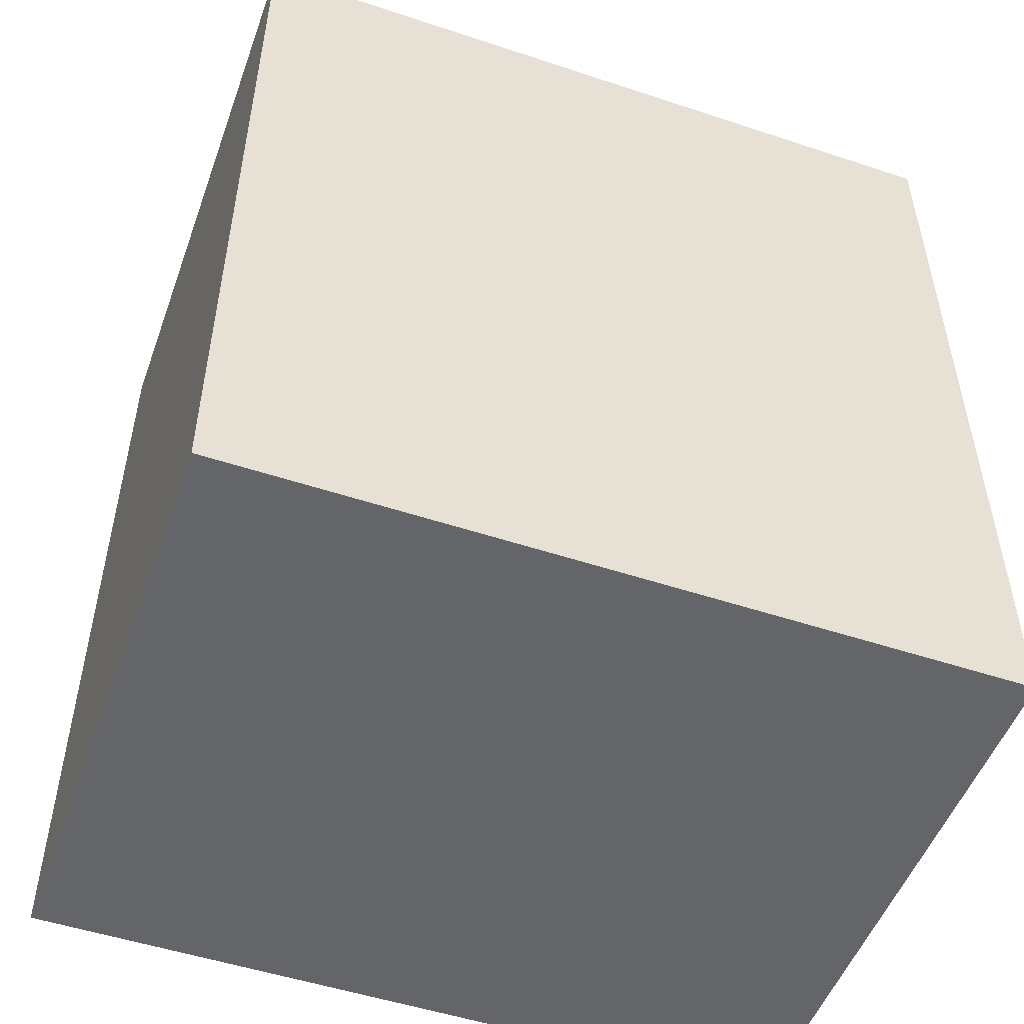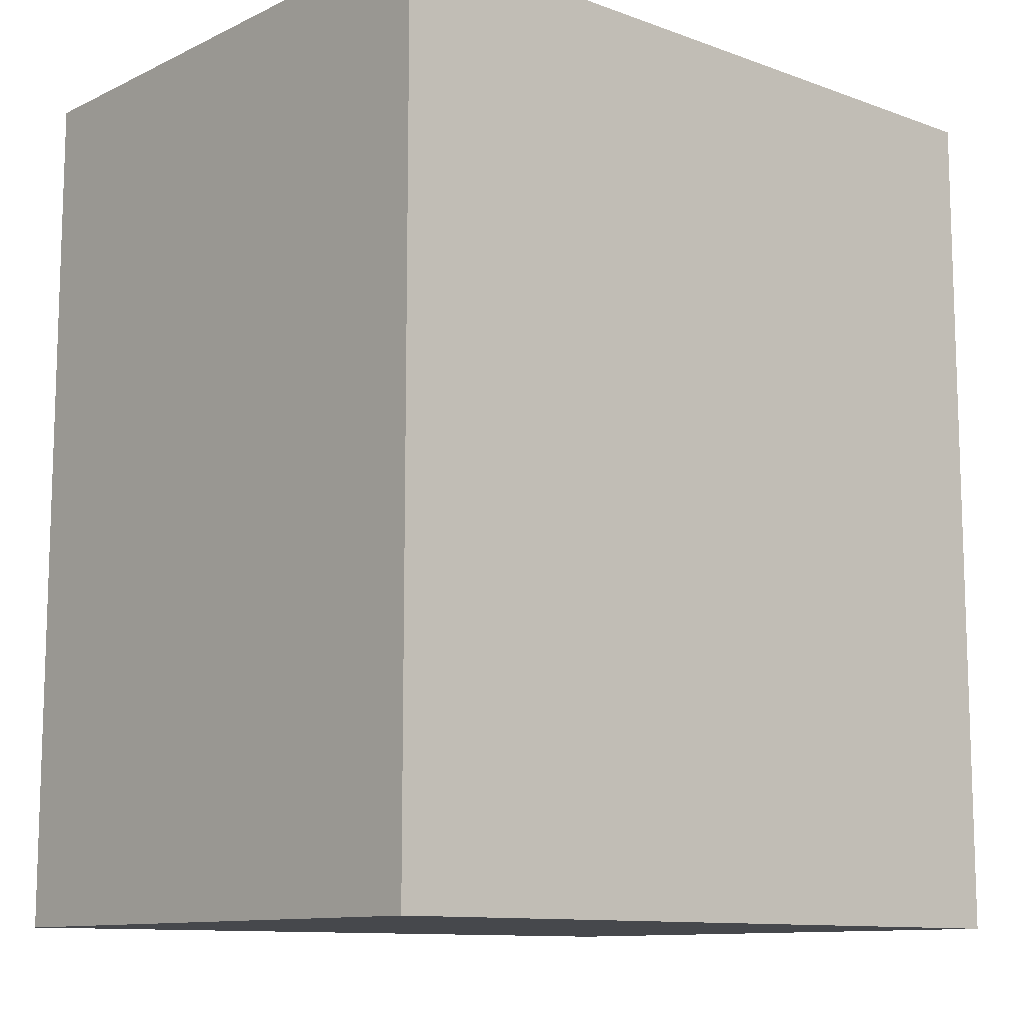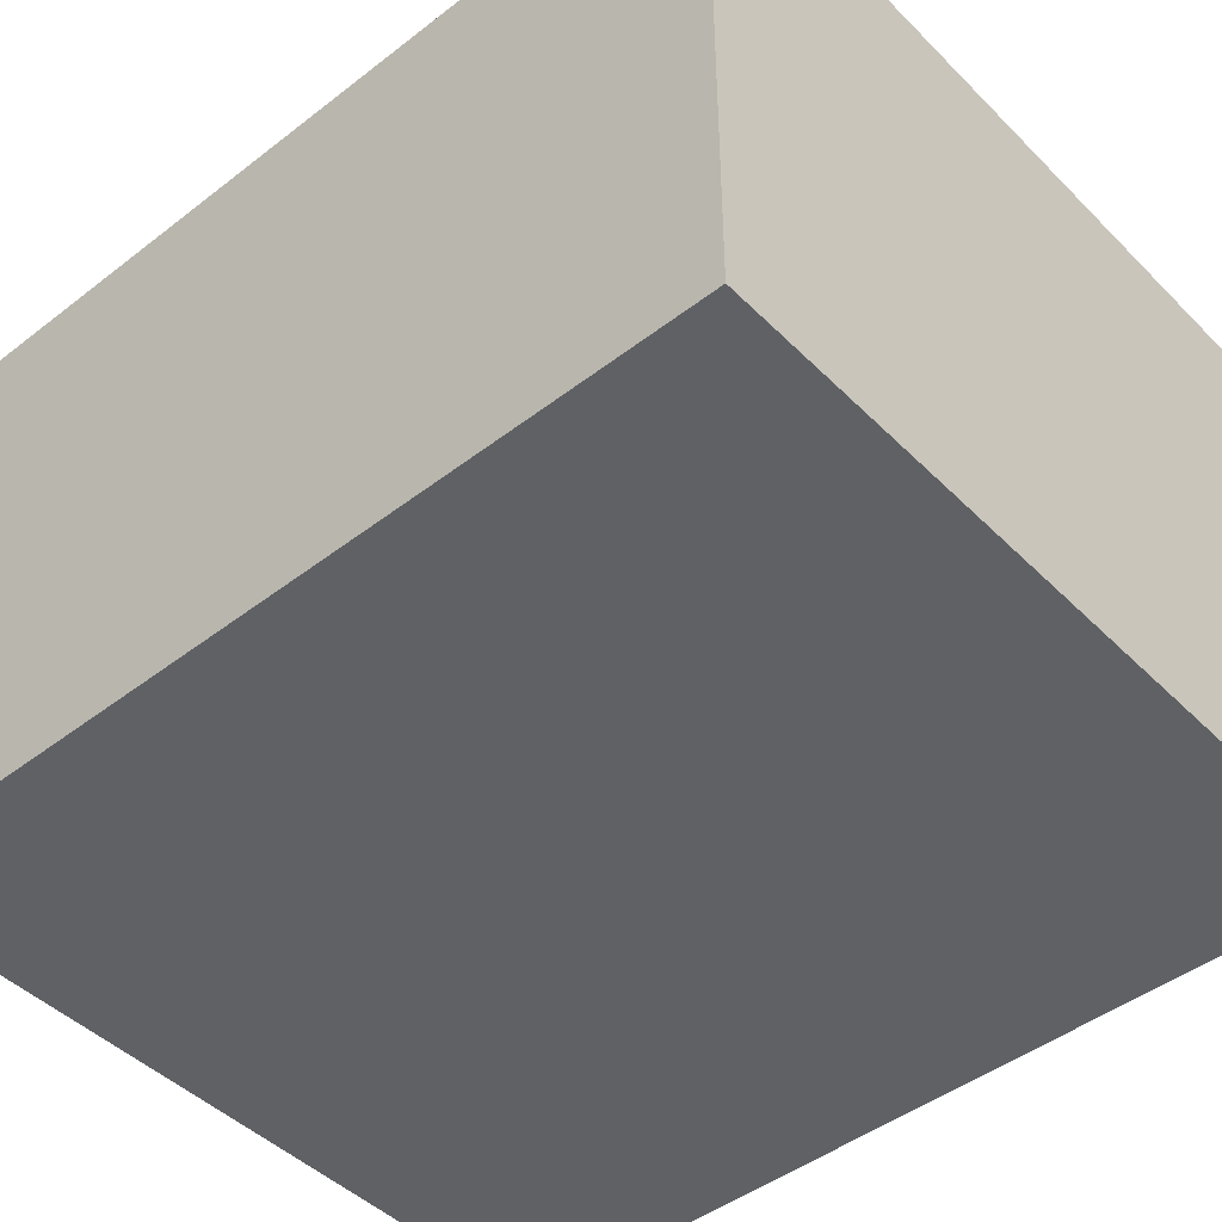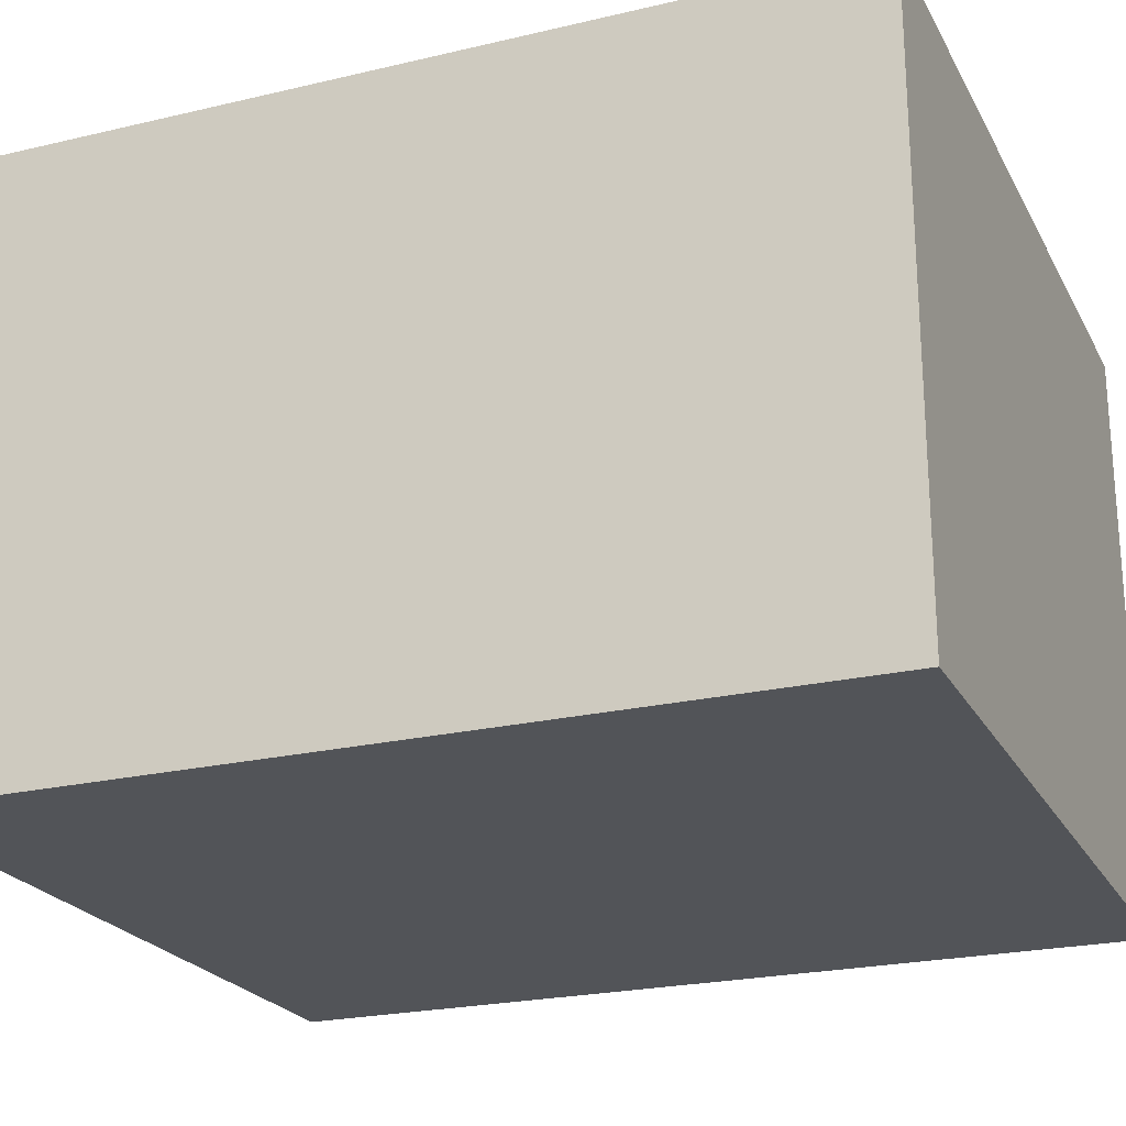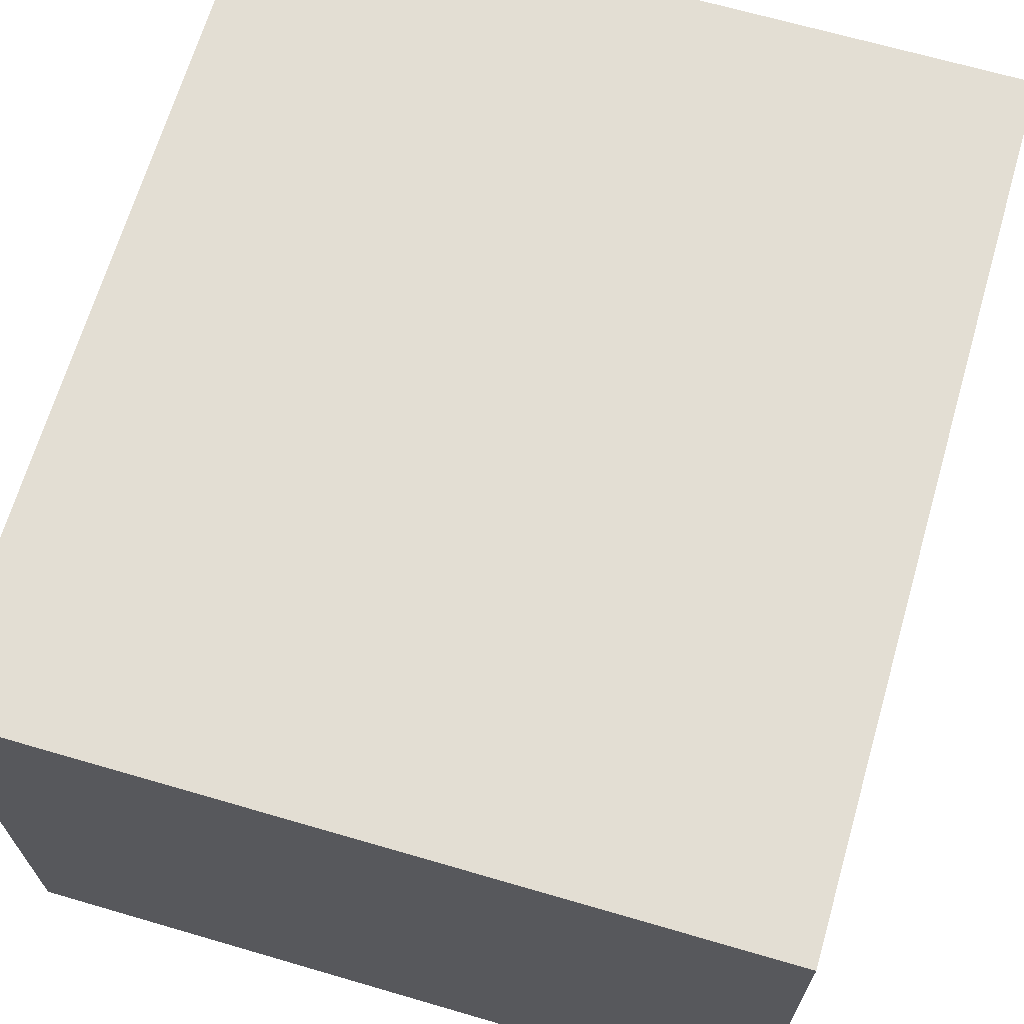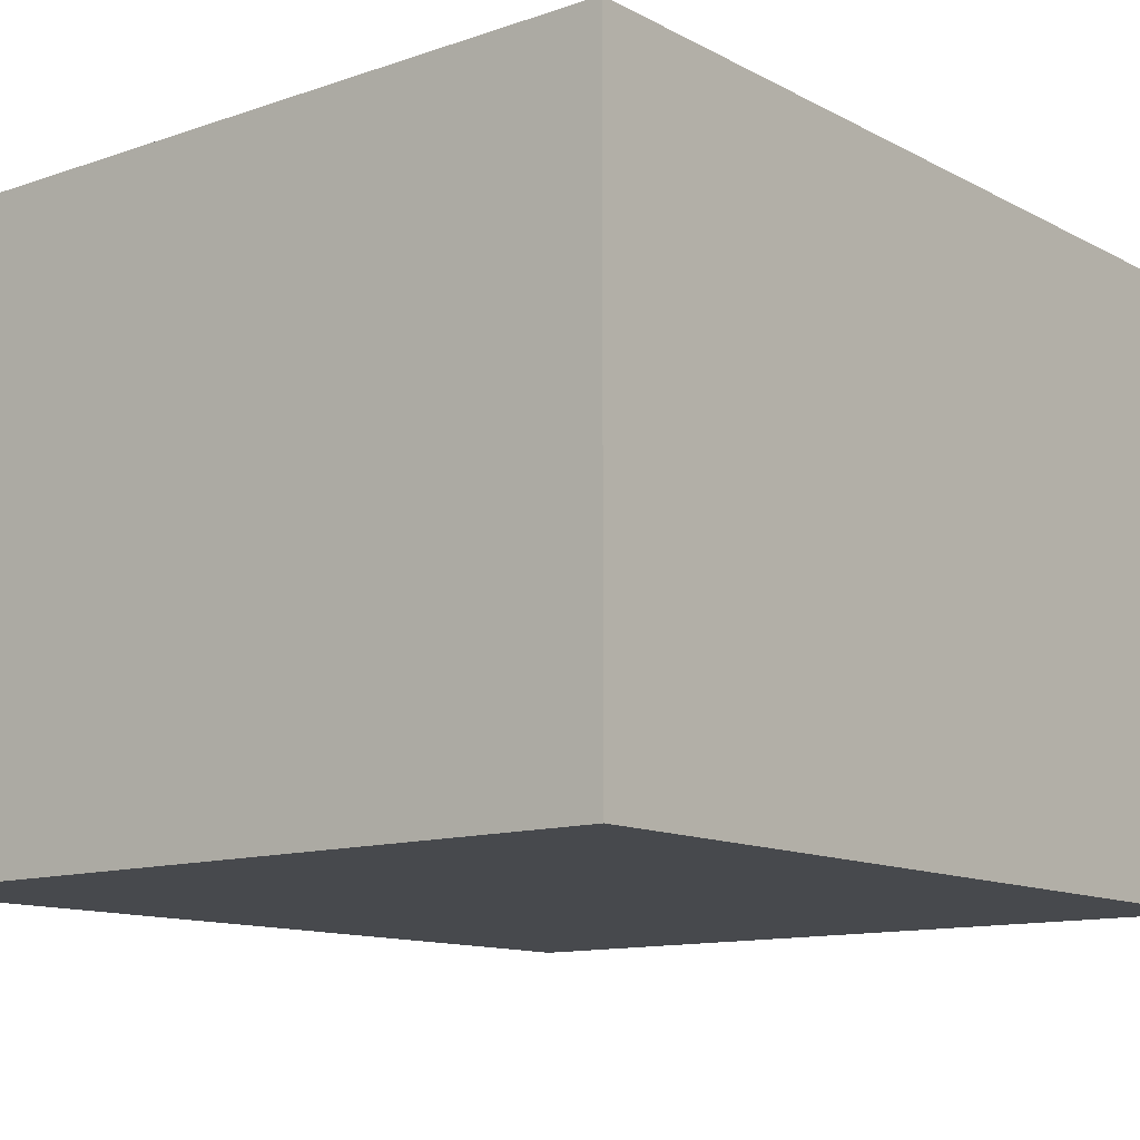
<metadata>
{"format":"obj","ext":"obj","renderer":"f3d","projection":"perspective","resolution":1024,"background":"white","views":[{"elev":-51.4,"azim":160.2,"up":"+Z"},{"elev":-11.2,"azim":138.7,"up":"+Z"},{"elev":-45.9,"azim":-48.5,"up":"+Y"},{"elev":-22.9,"azim":112.0,"up":"+Y"},{"elev":67.3,"azim":-163.7,"up":"+Y"},{"elev":-12.0,"azim":39.1,"up":"+Y"}]}
</metadata>
<code>
g object_1
v -19.92 31.18 0
v -19.92 31.18 -15.62
v -19.92 41.83 0
v -19.92 41.83 -15.62
v -19.92 41.83 0
v -19.92 41.83 -15.62
v -6.179 41.83 0
v -6.179 41.83 -15.62
v -6.179 41.83 0
v -6.179 41.83 -15.62
v -6.179 31.18 0
v -6.179 31.18 -15.62
v -6.179 31.18 0
v -6.179 31.18 -15.62
v -19.92 31.18 0
v -19.92 31.18 -15.62
v -19.92 31.18 0
v -19.92 41.83 0
v -6.179 41.83 0
v -6.179 31.18 0
v -19.92 31.18 -15.62
v -19.92 41.83 -15.62
v -6.179 41.83 -15.62
v -6.179 31.18 -15.62
f 1 3 4 2
f 5 7 8 6
f 9 11 12 10
f 13 15 16 14
f 18 17 20
f 20 19 18
f 22 24 21
f 24 22 23

</code>
